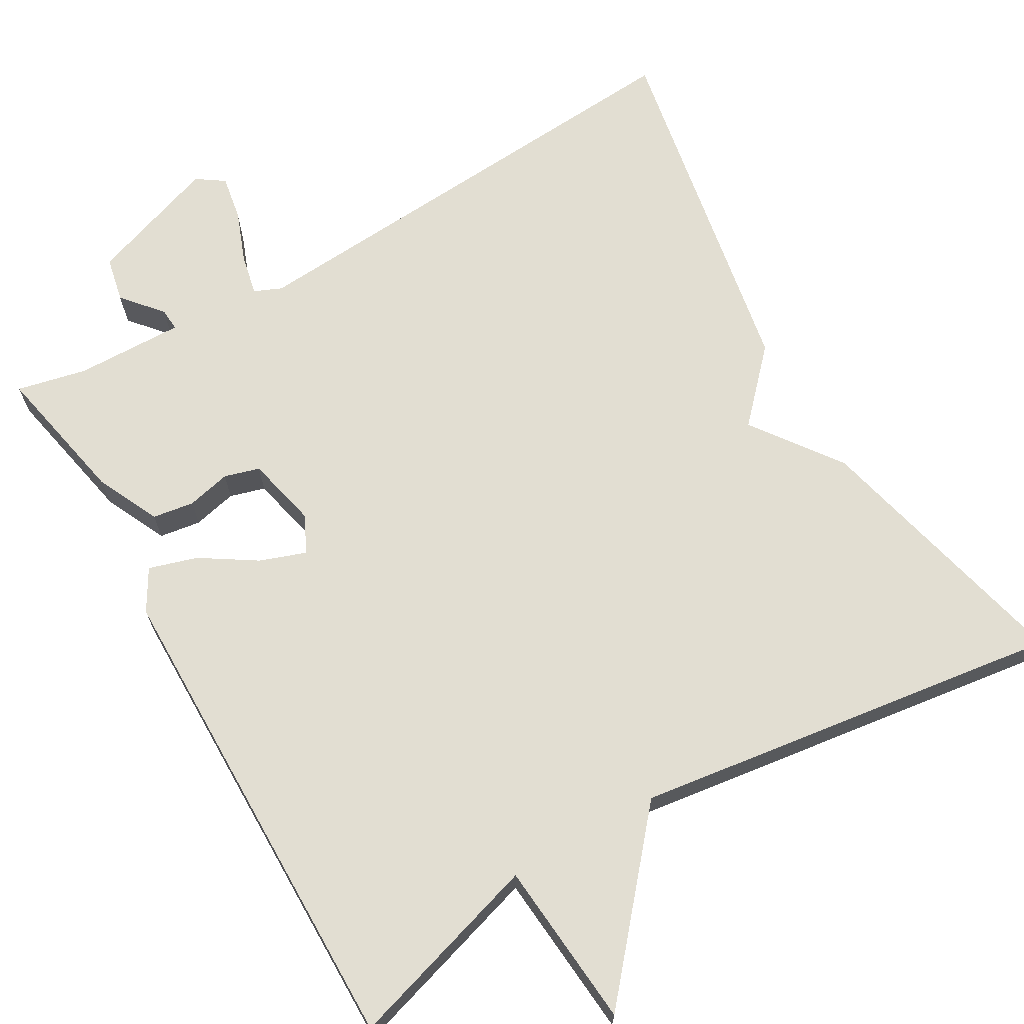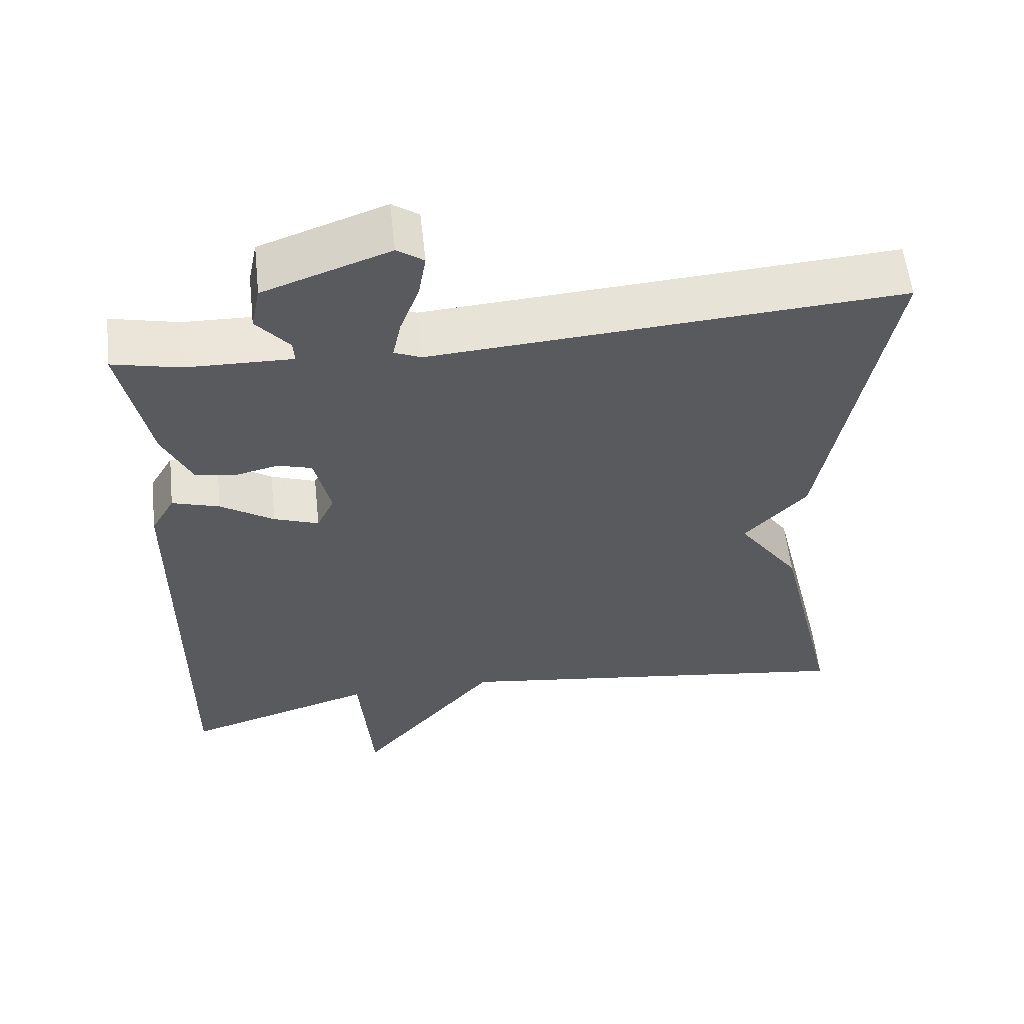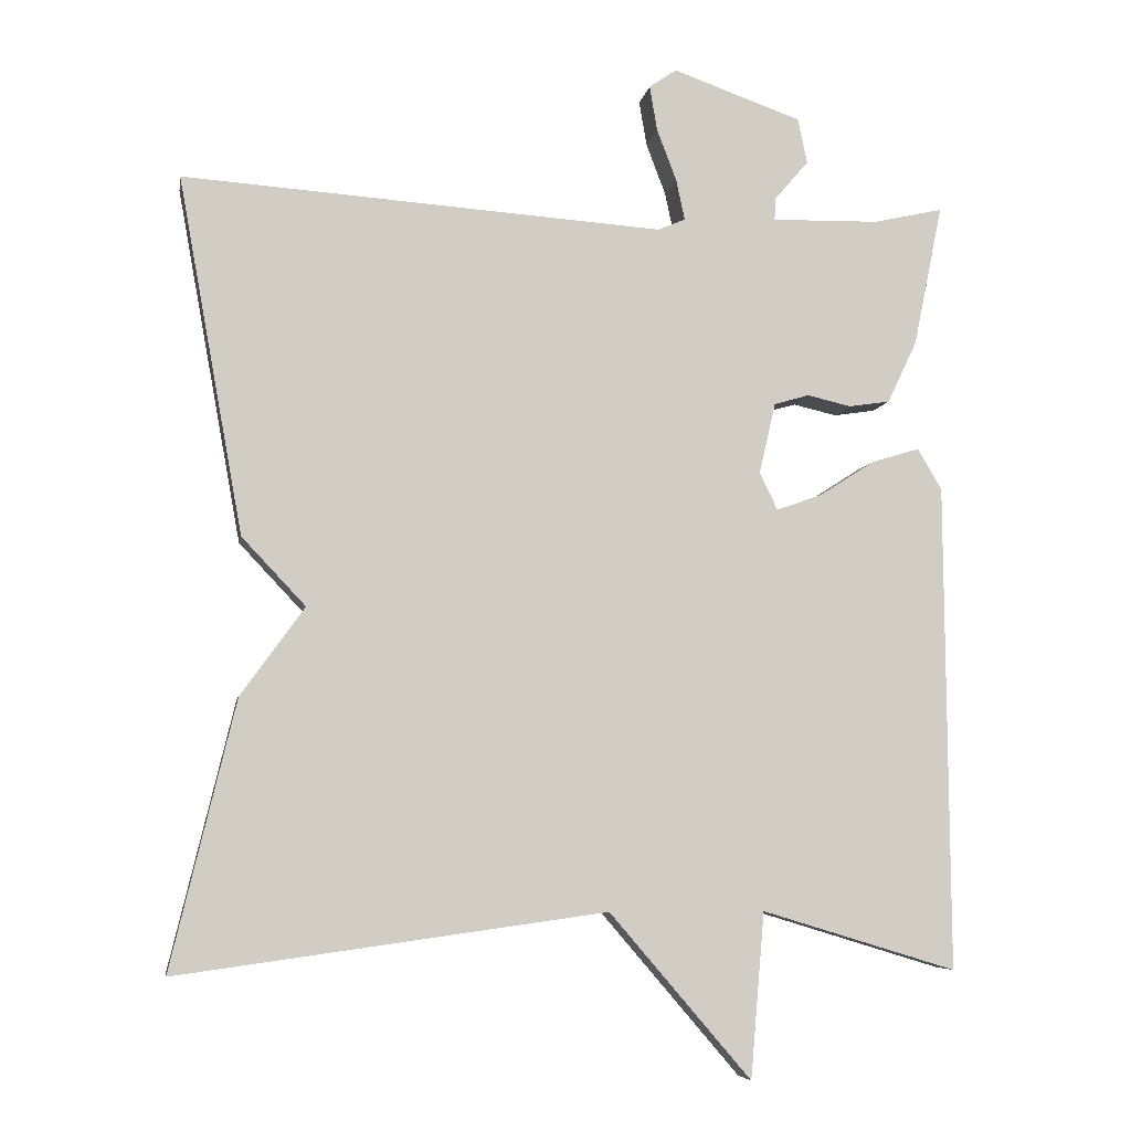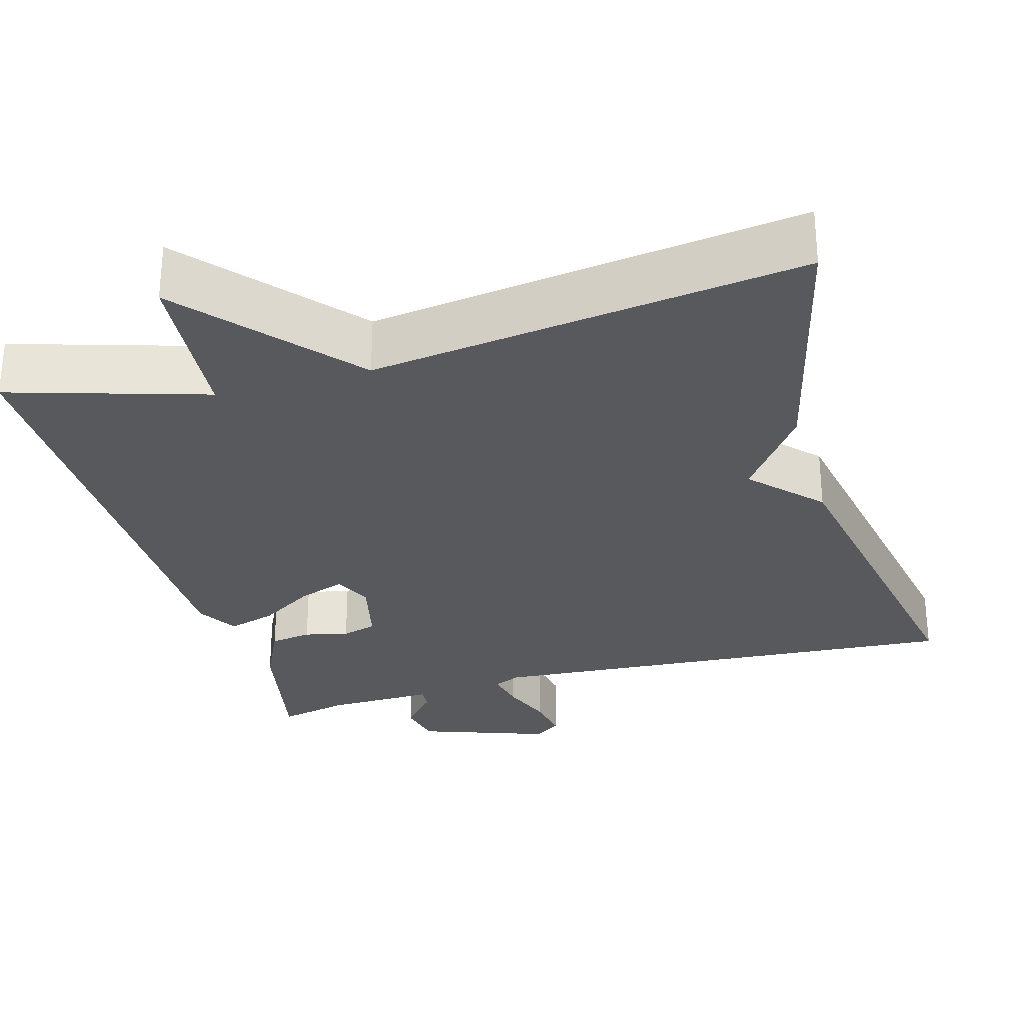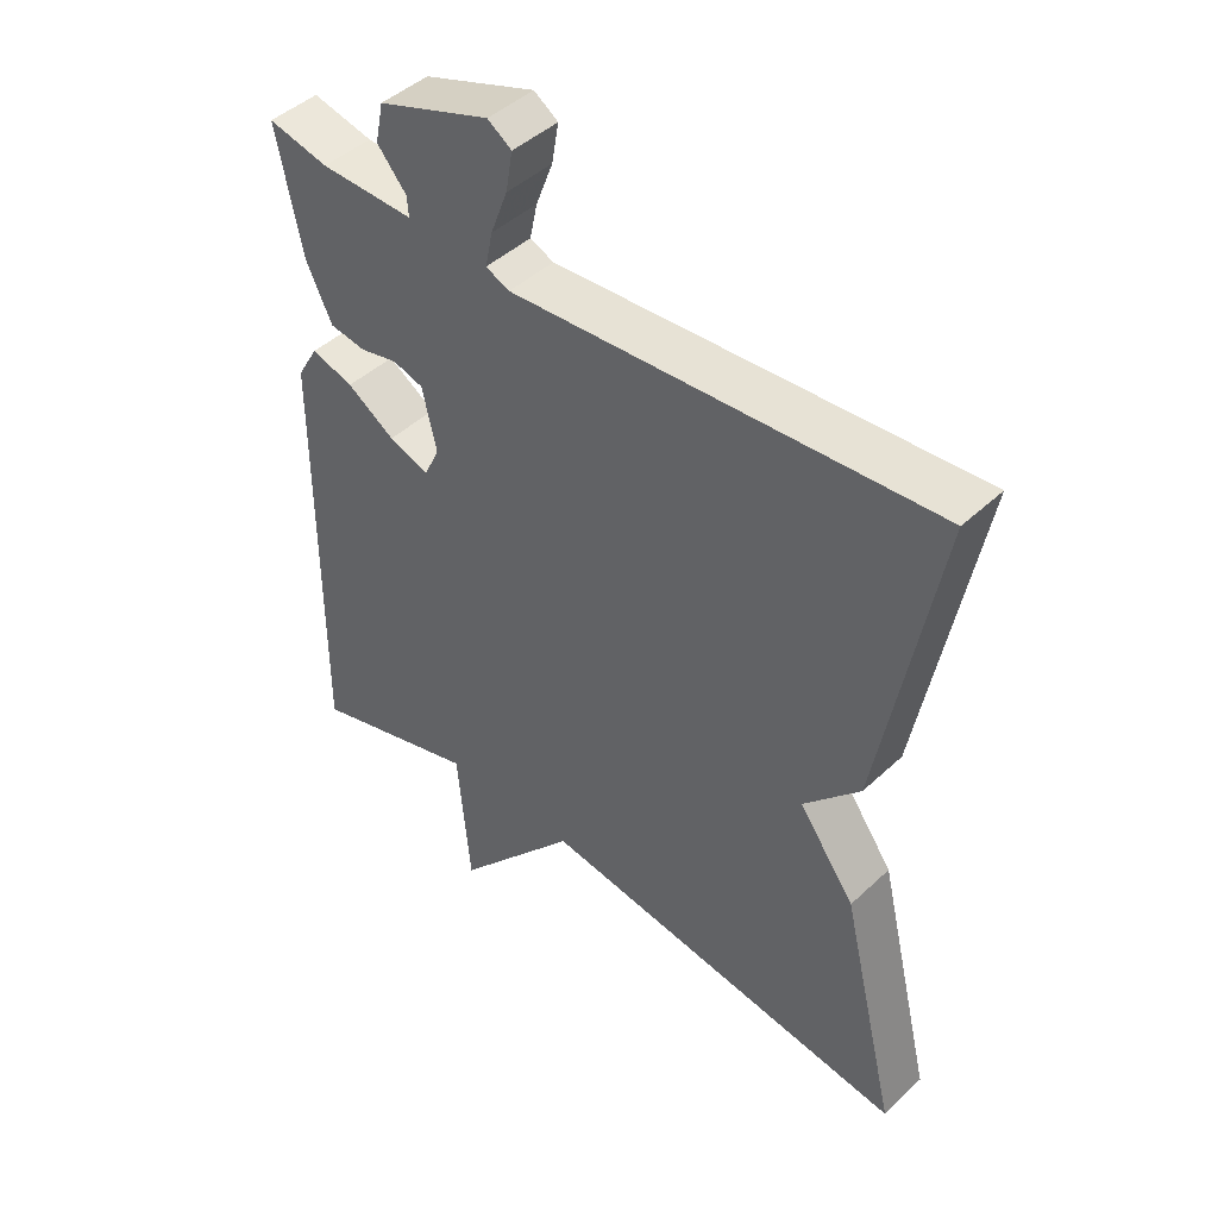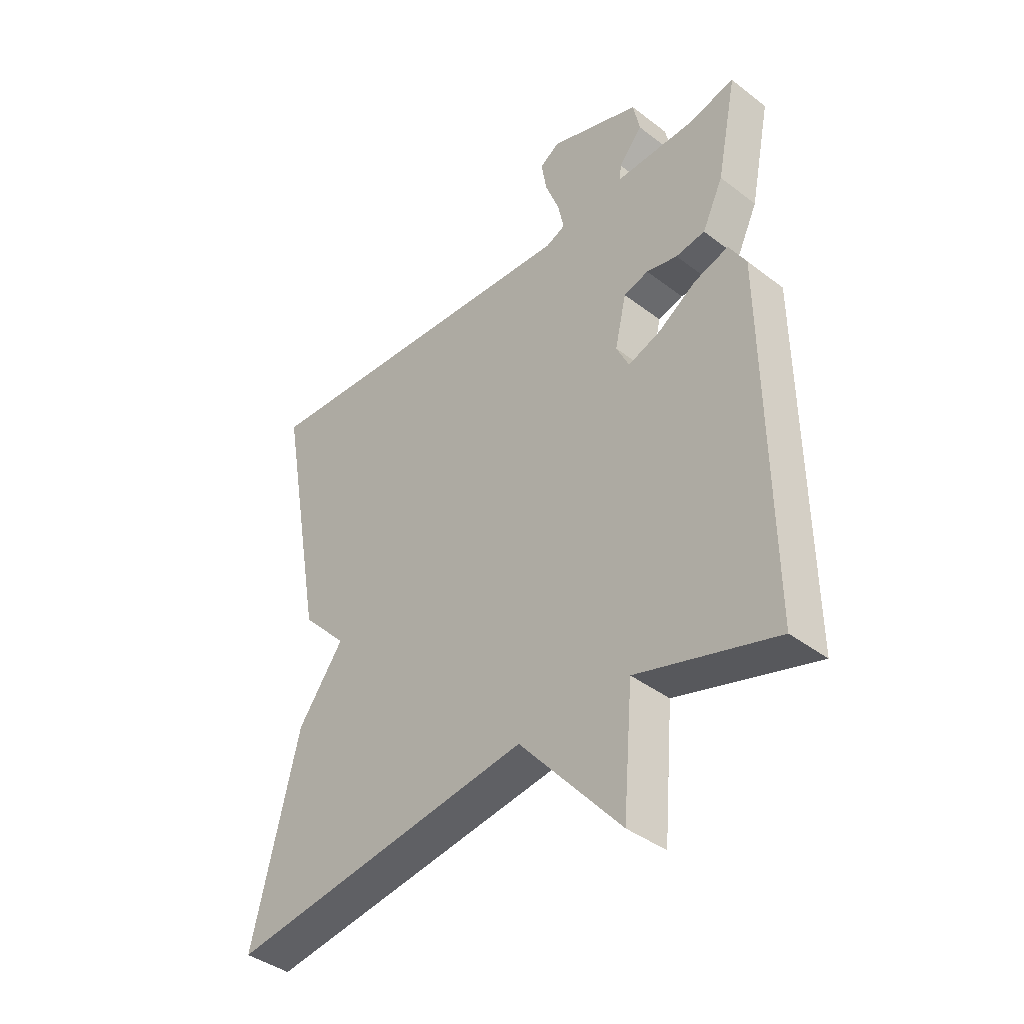
<metadata>
{"format":"obj","ext":"obj","renderer":"f3d","projection":"perspective","resolution":1024,"background":"white","views":[{"elev":68.0,"azim":150.0,"up":"+Y"},{"elev":57.9,"azim":173.7,"up":"+Z"},{"elev":-6.4,"azim":-9.6,"up":"+Z"},{"elev":-29.0,"azim":-164.2,"up":"+Y"},{"elev":45.1,"azim":-137.0,"up":"+Z"},{"elev":-40.7,"azim":47.0,"up":"+Z"}]}
</metadata>
<code>
v 0.5 0.07 0.5
v 0.463 0.07 0.319
v 0.425 0.07 0.239
v 0.372 0.07 0.231
v 0.316 0.07 0.244
v 0.271 0.07 0.231
v 0.25 0.07 0.14
v 0.273 0.07 0.092
v 0.332 0.07 0.113
v 0.402 0.07 0.158
v 0.464 0.07 0.177
v 0.495 0.07 0.124
v 0.5 0.07 -0.5
v 0.25 0.07 -0.424
v 0.232 0.07 -0.636
v 0.05 0.07 -0.424
v -0.5 0.07 -0.5
v -0.417 0.07 -0.157
v -0.335 0.07 -0.044
v -0.417 0.07 0.043
v -0.5 0.07 0.5
v 0.117 0.07 0.457
v 0.152 0.07 0.472
v 0.141 0.07 0.524
v 0.116 0.07 0.59
v 0.106 0.07 0.648
v 0.141 0.07 0.672
v 0.306 0.07 0.614
v 0.318 0.07 0.556
v 0.275 0.07 0.506
v 0.273 0.07 0.477
v 0.411 0.07 0.48
v 0.5 0 0.5
v 0.463 0 0.319
v 0.425 0 0.239
v 0.372 0 0.231
v 0.316 0 0.244
v 0.271 0 0.231
v 0.25 0 0.14
v 0.273 0 0.092
v 0.332 0 0.113
v 0.402 0 0.158
v 0.464 0 0.177
v 0.495 0 0.124
v 0.5 0 -0.5
v 0.25 0 -0.424
v 0.232 0 -0.636
v 0.05 0 -0.424
v -0.5 0 -0.5
v -0.417 0 -0.157
v -0.335 0 -0.044
v -0.417 0 0.043
v -0.5 0 0.5
v 0.117 0 0.457
v 0.152 0 0.472
v 0.141 0 0.524
v 0.116 0 0.59
v 0.106 0 0.648
v 0.141 0 0.672
v 0.306 0 0.614
v 0.318 0 0.556
v 0.275 0 0.506
v 0.273 0 0.477
v 0.411 0 0.48
f 28 29 30
f 27 28 30
f 26 27 30
f 25 26 30
f 24 25 30
f 23 24 30 31
f 22 23 31 32
f 19 20 21 22
f 18 19 22
f 17 18 22
f 16 17 22
f 14 15 16 22
f 12 13 14
f 11 12 14
f 10 11 14
f 9 10 14
f 8 9 14
f 7 8 14
f 7 14 22
f 6 7 22
f 5 6 22 32
f 4 5 32
f 3 4 32
f 2 3 32
f 1 2 32
f 62 61 60
f 62 60 59
f 62 59 58
f 62 58 57
f 62 57 56
f 63 62 56 55
f 64 63 55 54
f 54 53 52 51
f 54 51 50
f 54 50 49
f 54 49 48
f 54 48 47 46
f 46 45 44
f 46 44 43
f 46 43 42
f 46 42 41
f 46 41 40
f 46 40 39
f 54 46 39
f 54 39 38
f 64 54 38 37
f 64 37 36
f 64 36 35
f 64 35 34
f 64 34 33
f 1 33 34 2
f 2 34 35 3
f 3 35 36 4
f 4 36 37 5
f 5 37 38 6
f 6 38 39 7
f 7 39 40 8
f 8 40 41 9
f 9 41 42 10
f 10 42 43 11
f 11 43 44 12
f 12 44 45 13
f 13 45 46 14
f 14 46 47 15
f 15 47 48 16
f 16 48 49 17
f 17 49 50 18
f 18 50 51 19
f 19 51 52 20
f 20 52 53 21
f 21 53 54 22
f 22 54 55 23
f 23 55 56 24
f 24 56 57 25
f 25 57 58 26
f 26 58 59 27
f 27 59 60 28
f 28 60 61 29
f 29 61 62 30
f 30 62 63 31
f 31 63 64 32
f 32 64 33 1

</code>
